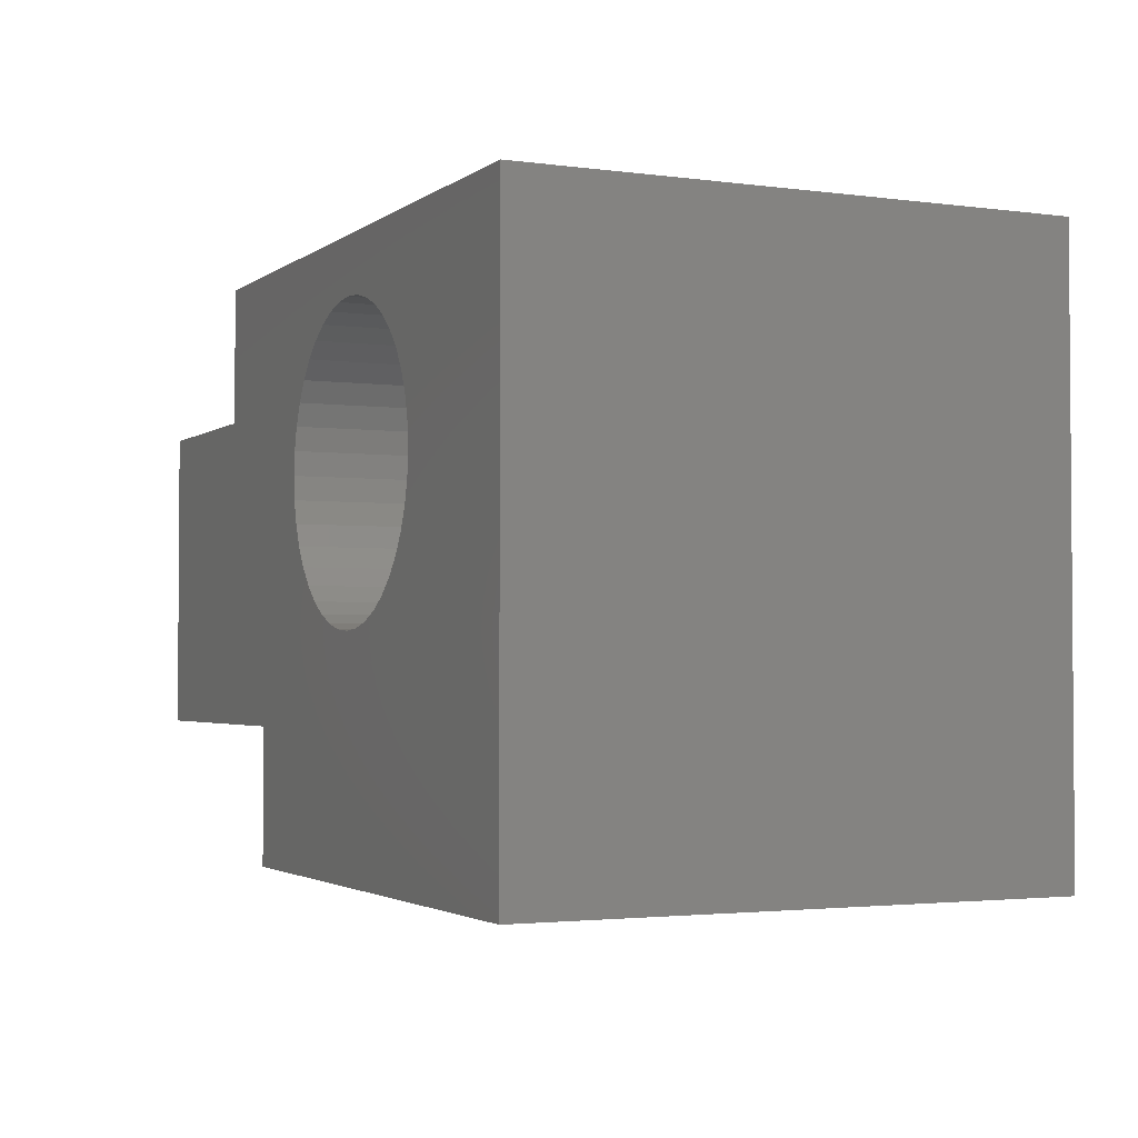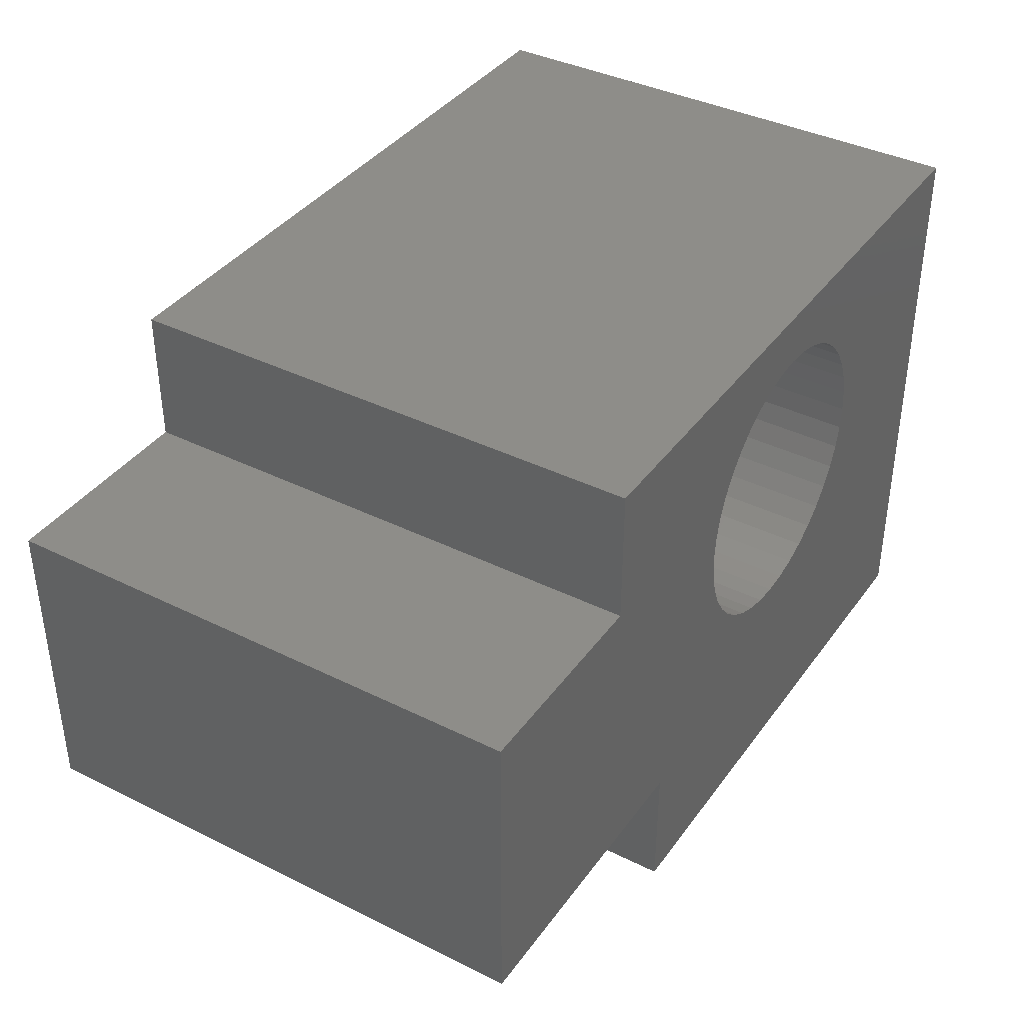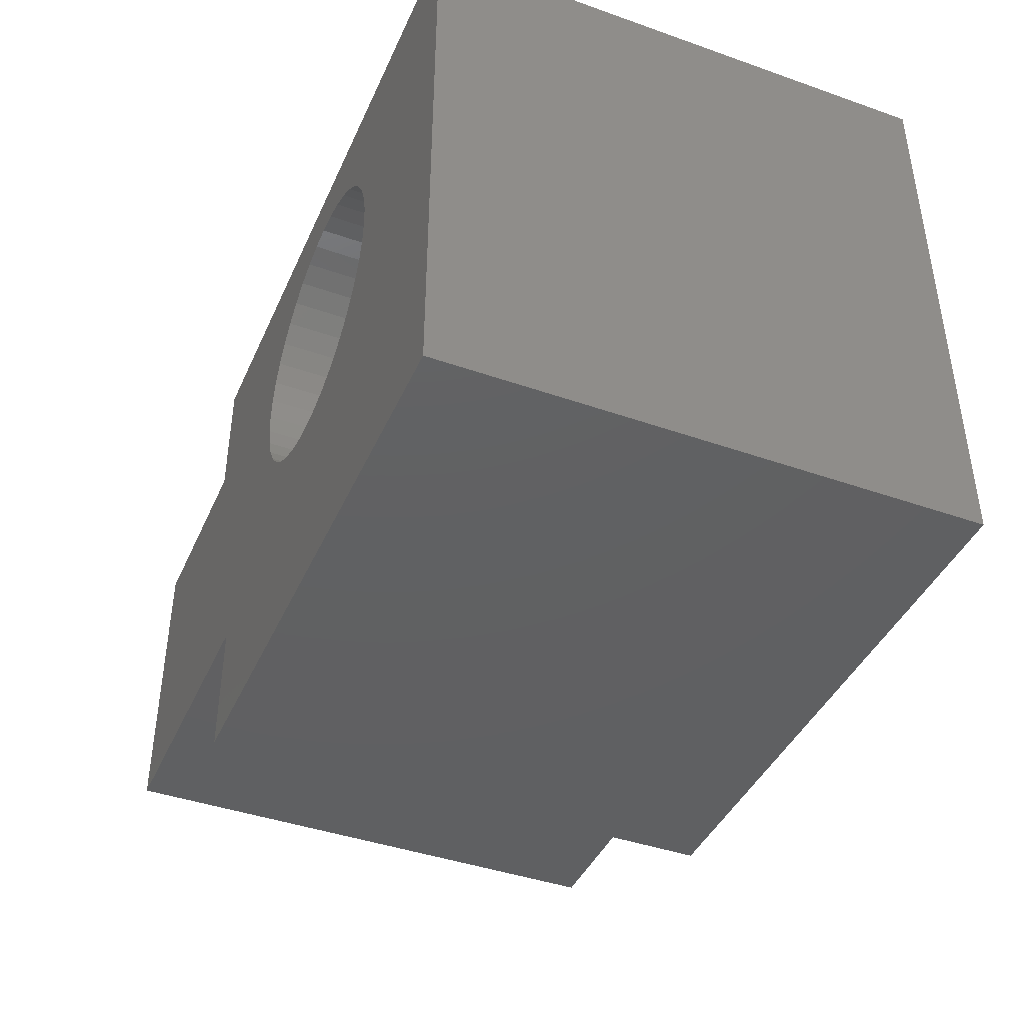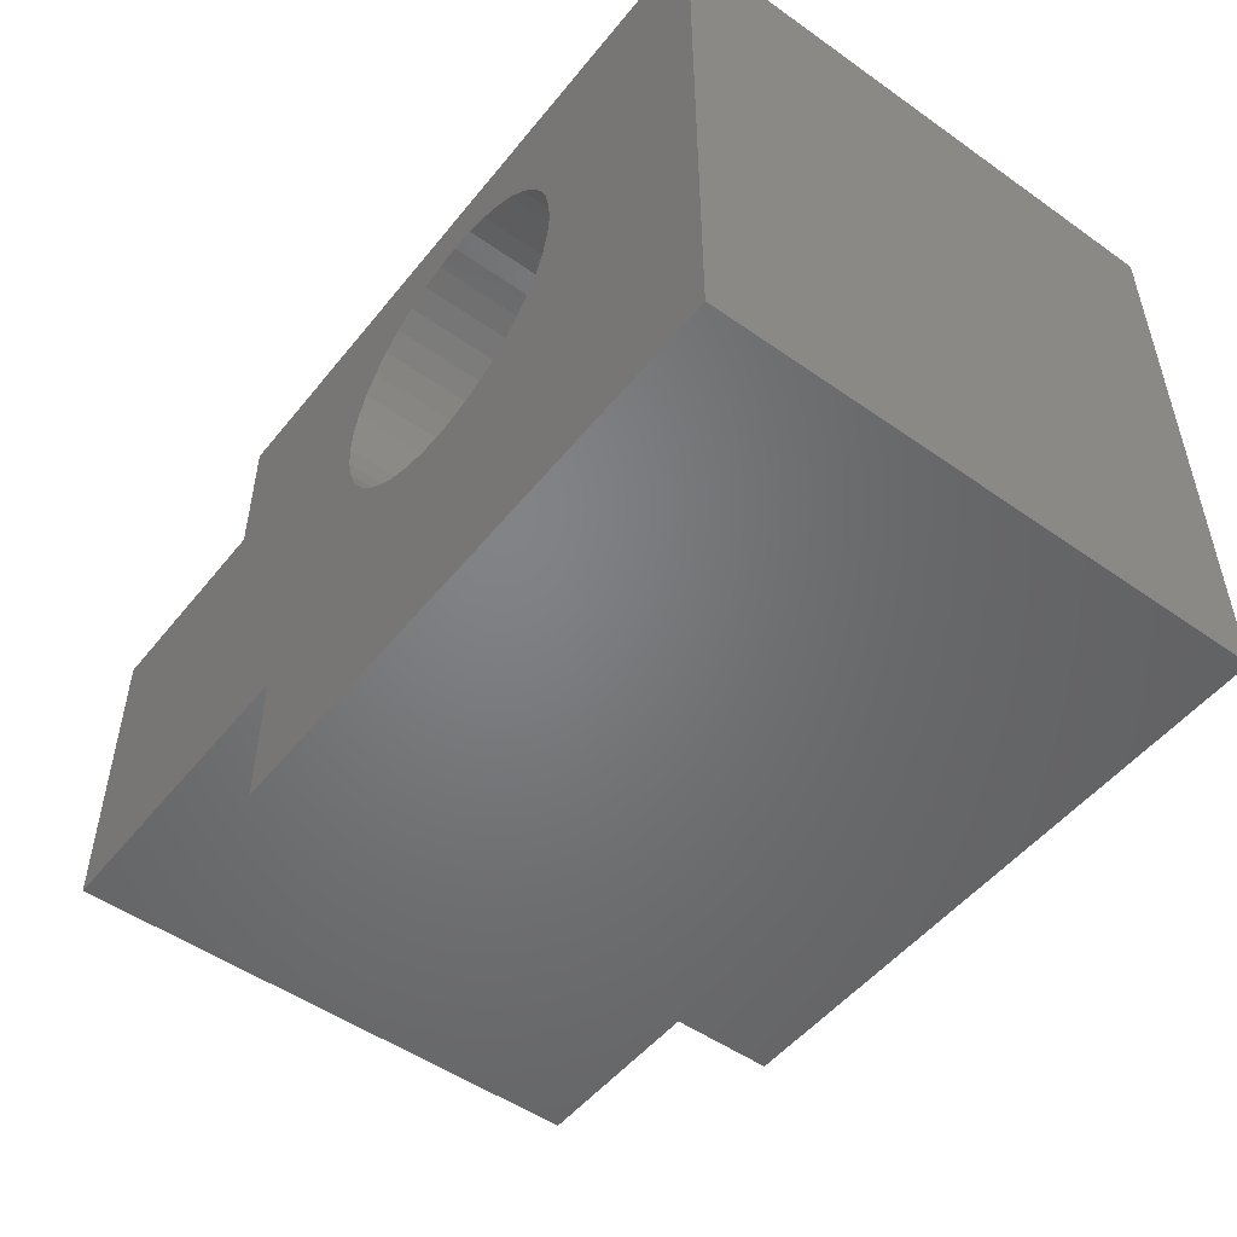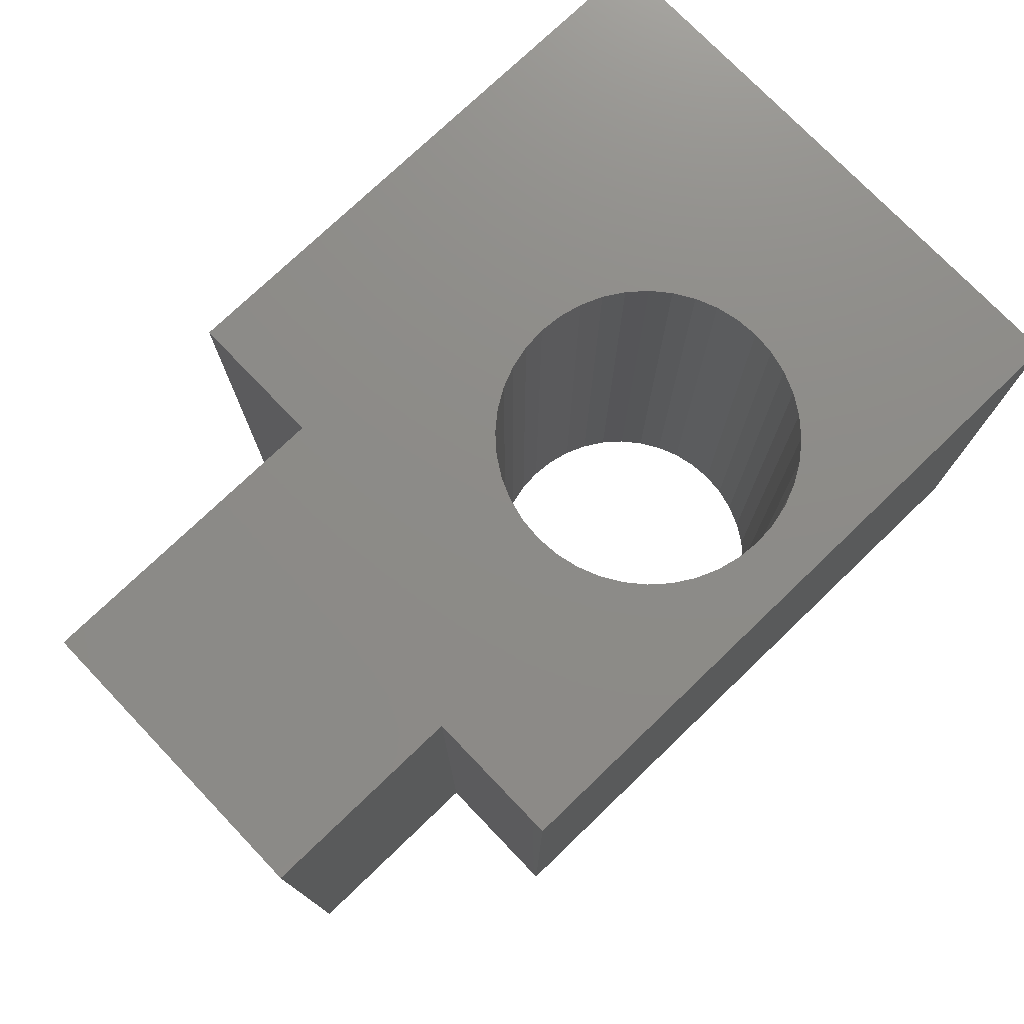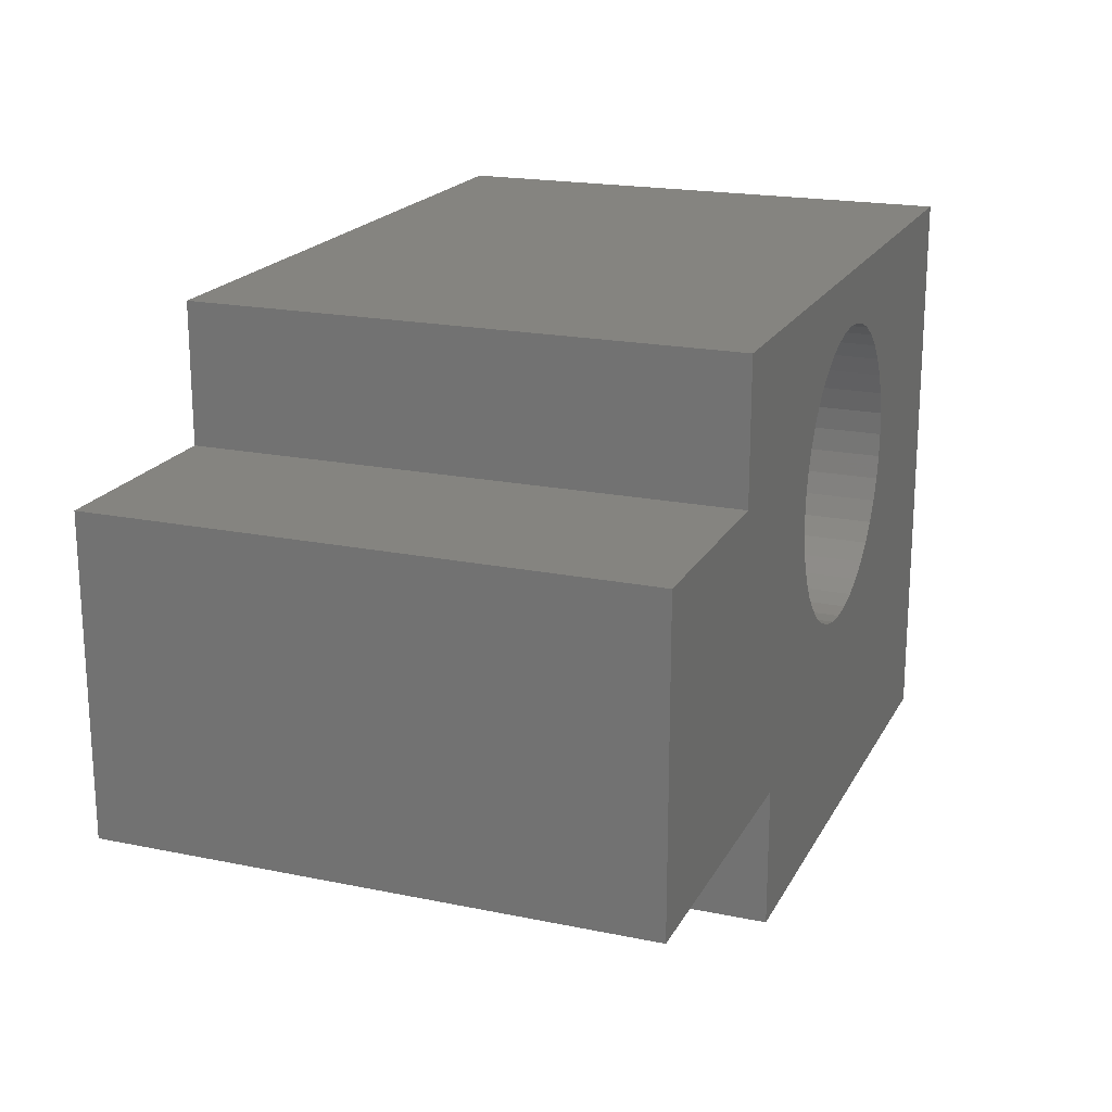
<metadata>
{"format":"stl","ext":"stl","renderer":"f3d","projection":"perspective","resolution":1024,"background":"white","views":[{"elev":-2.5,"azim":-115.1,"up":"+Y"},{"elev":38.7,"azim":122.0,"up":"+Y"},{"elev":-42.0,"azim":-112.9,"up":"+Y"},{"elev":-51.0,"azim":-127.5,"up":"+Y"},{"elev":75.6,"azim":136.2,"up":"+Z"},{"elev":19.5,"azim":111.0,"up":"+Y"}]}
</metadata>
<code>
# stl→obj: 144 verts, 288 faces
v 0.5931 -0.03686 -0.01587
v -0.03051 -0.03686 0.5397
v -0.03051 -0.03686 -0.01587
v 0.5931 -0.03686 0.5397
v -0.03051 0.5868 0.5397
v -0.03051 0.5868 -0.01587
v 0.5931 0.1099 -0.01587
v 0.5931 0.1099 0.5397
v -0.03051 -0.03686 -0.03175
v 0.5931 -0.03686 -0.03175
v 0.2065 0.2723 0.5397
v 0.2228 0.2532 0.5397
v 0.242 0.2368 0.5397
v 0.2635 0.2237 0.5397
v 0.1933 0.2938 0.5397
v 0.1837 0.3171 0.5397
v 0.2867 0.214 0.5397
v 0.3112 0.2081 0.5397
v 0.1778 0.3416 0.5397
v 0.3363 0.2062 0.5397
v 0.1758 0.3667 0.5397
v 0.3614 0.2081 0.5397
v 0.1778 0.3918 0.5397
v 0.3859 0.214 0.5397
v 0.1837 0.4163 0.5397
v 0.1933 0.4395 0.5397
v 0.2065 0.461 0.5397
v 0.4092 0.2237 0.5397
v 0.4307 0.2368 0.5397
v 0.4498 0.2532 0.5397
v 0.2228 0.4802 0.5397
v 0.4662 0.2723 0.5397
v 0.242 0.4965 0.5397
v 0.4793 0.2938 0.5397
v 0.2635 0.5097 0.5397
v 0.489 0.3171 0.5397
v 0.2867 0.5193 0.5397
v 0.3112 0.5252 0.5397
v 0.7032 0.44 0.5397
v 0.9233 0.1099 0.5397
v 0.4948 0.3918 0.5397
v 0.4968 0.3667 0.5397
v 0.489 0.4163 0.5397
v 0.4793 0.4395 0.5397
v 0.4948 0.3416 0.5397
v 0.7032 0.5868 0.5397
v 0.4662 0.461 0.5397
v 0.4498 0.4802 0.5397
v 0.4307 0.4965 0.5397
v 0.4092 0.5097 0.5397
v 0.3859 0.5193 0.5397
v 0.3614 0.5252 0.5397
v 0.9233 0.44 0.5397
v 0.3363 0.5272 0.5397
v 0.7032 0.5868 -0.01587
v -0.03051 0.5868 -0.03175
v 0.9233 0.1099 -0.01587
v 0.5931 0.1099 -0.03175
v 0.2065 0.2723 -0.03175
v 0.2228 0.2532 -0.03175
v 0.242 0.2368 -0.03175
v 0.2635 0.2237 -0.03175
v 0.1933 0.2938 -0.03175
v 0.1837 0.3171 -0.03175
v 0.2867 0.214 -0.03175
v 0.3112 0.2081 -0.03175
v 0.1778 0.3416 -0.03175
v 0.3363 0.2062 -0.03175
v 0.1758 0.3667 -0.03175
v 0.3614 0.2081 -0.03175
v 0.1778 0.3918 -0.03175
v 0.3859 0.214 -0.03175
v 0.1837 0.4163 -0.03175
v 0.1933 0.4395 -0.03175
v 0.2065 0.461 -0.03175
v 0.4092 0.2237 -0.03175
v 0.4307 0.2368 -0.03175
v 0.4498 0.2532 -0.03175
v 0.2228 0.4802 -0.03175
v 0.4662 0.2723 -0.03175
v 0.242 0.4965 -0.03175
v 0.4793 0.2938 -0.03175
v 0.2635 0.5097 -0.03175
v 0.489 0.3171 -0.03175
v 0.2867 0.5193 -0.03175
v 0.3112 0.5252 -0.03175
v 0.7032 0.44 -0.03175
v 0.9233 0.1099 -0.03175
v 0.4968 0.3667 -0.03175
v 0.4948 0.3918 -0.03175
v 0.489 0.4163 -0.03175
v 0.4793 0.4395 -0.03175
v 0.4948 0.3416 -0.03175
v 0.7032 0.5868 -0.03175
v 0.4662 0.461 -0.03175
v 0.4498 0.4802 -0.03175
v 0.4307 0.4965 -0.03175
v 0.4092 0.5097 -0.03175
v 0.3859 0.5193 -0.03175
v 0.3614 0.5252 -0.03175
v 0.9233 0.44 -0.03175
v 0.3363 0.5272 -0.03175
v 0.7032 0.44 -0.01587
v 0.9233 0.44 -0.01587
v 0.4948 0.3918 -0.01587
v 0.4968 0.3667 -0.01587
v 0.489 0.4163 -0.01587
v 0.4793 0.4395 -0.01587
v 0.4662 0.461 -0.01587
v 0.4498 0.4802 -0.01587
v 0.4307 0.4965 -0.01587
v 0.4092 0.5097 -0.01587
v 0.3859 0.5193 -0.01587
v 0.3614 0.5252 -0.01587
v 0.3363 0.5272 -0.01587
v 0.3112 0.5252 -0.01587
v 0.2867 0.5193 -0.01587
v 0.2635 0.5097 -0.01587
v 0.242 0.4965 -0.01587
v 0.2228 0.4802 -0.01587
v 0.2065 0.461 -0.01587
v 0.1933 0.4395 -0.01587
v 0.1837 0.4163 -0.01587
v 0.1778 0.3918 -0.01587
v 0.1758 0.3667 -0.01587
v 0.1778 0.3416 -0.01587
v 0.1837 0.3171 -0.01587
v 0.1933 0.2938 -0.01587
v 0.2065 0.2723 -0.01587
v 0.2228 0.2532 -0.01587
v 0.242 0.2368 -0.01587
v 0.2635 0.2237 -0.01587
v 0.2867 0.214 -0.01587
v 0.3112 0.2081 -0.01587
v 0.3363 0.2062 -0.01587
v 0.3614 0.2081 -0.01587
v 0.3859 0.214 -0.01587
v 0.4092 0.2237 -0.01587
v 0.4307 0.2368 -0.01587
v 0.4498 0.2532 -0.01587
v 0.4662 0.2723 -0.01587
v 0.4793 0.2938 -0.01587
v 0.489 0.3171 -0.01587
v 0.4948 0.3416 -0.01587
f 1 2 3
f 1 4 2
f 3 5 6
f 3 2 5
f 7 4 1
f 7 8 4
f 1 3 9
f 1 9 10
f 11 2 12
f 13 12 2
f 14 13 2
f 15 2 11
f 16 2 15
f 17 14 2
f 18 17 2
f 19 2 16
f 4 20 18
f 4 18 2
f 5 19 21
f 5 2 19
f 22 20 4
f 23 5 21
f 24 22 4
f 25 5 23
f 26 5 25
f 27 5 26
f 8 28 24
f 8 29 28
f 8 24 4
f 30 29 8
f 31 5 27
f 32 30 8
f 33 5 31
f 34 32 8
f 35 5 33
f 36 34 8
f 37 5 35
f 38 5 37
f 39 8 40
f 39 41 42
f 39 43 41
f 39 44 43
f 39 36 8
f 39 45 36
f 39 42 45
f 46 44 39
f 46 47 44
f 46 48 47
f 46 49 48
f 46 50 49
f 46 51 50
f 46 52 51
f 53 39 40
f 46 5 54
f 54 5 38
f 46 54 52
f 6 46 55
f 6 5 46
f 3 6 56
f 3 56 9
f 57 8 7
f 57 40 8
f 7 1 10
f 7 10 58
f 59 60 9
f 61 9 60
f 62 9 61
f 63 59 9
f 64 63 9
f 65 9 62
f 66 9 65
f 67 64 9
f 10 66 68
f 10 9 66
f 56 69 67
f 56 67 9
f 70 10 68
f 71 69 56
f 72 10 70
f 73 71 56
f 74 73 56
f 75 74 56
f 58 72 76
f 58 76 77
f 58 10 72
f 78 58 77
f 79 75 56
f 80 58 78
f 81 79 56
f 82 58 80
f 83 81 56
f 84 58 82
f 85 83 56
f 86 85 56
f 87 88 58
f 87 89 90
f 87 90 91
f 87 91 92
f 87 58 84
f 87 84 93
f 87 93 89
f 94 87 92
f 94 92 95
f 94 95 96
f 94 96 97
f 94 97 98
f 94 98 99
f 94 99 100
f 101 88 87
f 94 102 56
f 102 86 56
f 94 100 102
f 55 39 103
f 55 46 39
f 104 40 57
f 104 53 40
f 103 53 104
f 103 39 53
f 105 106 42
f 105 42 41
f 107 41 43
f 107 105 41
f 108 43 44
f 108 107 43
f 109 108 44
f 109 44 47
f 110 109 47
f 110 47 48
f 111 48 49
f 111 110 48
f 112 111 49
f 112 49 50
f 113 50 51
f 113 112 50
f 114 51 52
f 114 113 51
f 115 52 54
f 115 114 52
f 116 54 38
f 116 115 54
f 117 38 37
f 117 116 38
f 118 37 35
f 118 117 37
f 119 35 33
f 119 118 35
f 120 33 31
f 120 119 33
f 121 31 27
f 121 27 26
f 121 120 31
f 122 121 26
f 123 26 25
f 123 122 26
f 124 25 23
f 124 23 21
f 124 123 25
f 125 124 21
f 126 21 19
f 126 125 21
f 127 19 16
f 127 126 19
f 128 16 15
f 128 127 16
f 129 15 11
f 129 128 15
f 130 11 12
f 130 129 11
f 131 12 13
f 131 130 12
f 132 13 14
f 132 131 13
f 133 14 17
f 133 132 14
f 134 17 18
f 134 133 17
f 135 134 18
f 135 18 20
f 135 20 22
f 136 135 22
f 136 22 24
f 137 136 24
f 137 24 28
f 138 137 28
f 139 138 28
f 139 28 29
f 140 139 29
f 140 29 30
f 140 30 32
f 141 140 32
f 141 32 34
f 142 141 34
f 143 142 34
f 143 34 36
f 143 36 45
f 144 143 45
f 106 45 42
f 106 144 45
f 6 55 94
f 6 94 56
f 57 7 58
f 57 58 88
f 55 103 87
f 55 87 94
f 104 57 88
f 104 88 101
f 103 104 101
f 103 101 87
f 105 89 106
f 105 90 89
f 107 91 90
f 107 90 105
f 108 92 91
f 108 91 107
f 109 92 108
f 109 95 92
f 110 95 109
f 110 96 95
f 111 97 96
f 111 96 110
f 112 97 111
f 112 98 97
f 113 99 98
f 113 98 112
f 114 100 99
f 114 99 113
f 115 102 100
f 115 100 114
f 116 86 102
f 116 102 115
f 117 85 86
f 117 86 116
f 118 83 85
f 118 85 117
f 119 81 83
f 119 83 118
f 120 79 81
f 120 81 119
f 121 75 79
f 121 79 120
f 122 74 75
f 122 75 121
f 123 73 74
f 123 74 122
f 124 71 73
f 124 73 123
f 125 69 71
f 125 71 124
f 126 67 69
f 126 69 125
f 127 64 67
f 127 67 126
f 128 63 64
f 128 64 127
f 129 59 63
f 129 63 128
f 130 60 59
f 130 59 129
f 131 61 60
f 131 60 130
f 132 62 61
f 132 61 131
f 133 65 62
f 133 62 132
f 134 66 65
f 134 65 133
f 135 66 134
f 135 68 66
f 136 68 135
f 136 70 68
f 137 70 136
f 137 72 70
f 138 72 137
f 138 76 72
f 139 76 138
f 139 77 76
f 140 77 139
f 140 78 77
f 141 78 140
f 141 80 78
f 142 80 141
f 142 82 80
f 143 82 142
f 143 84 82
f 144 84 143
f 144 93 84
f 106 89 93
f 106 93 144

</code>
